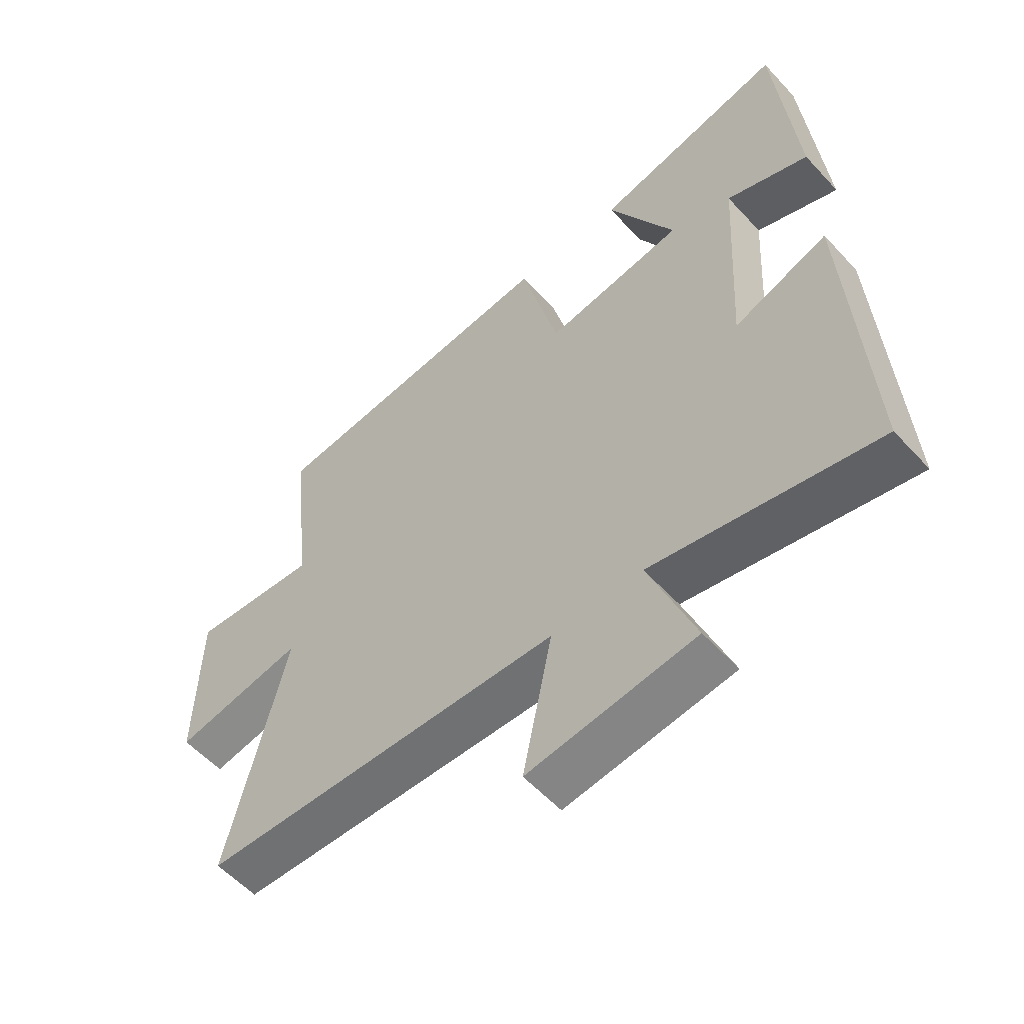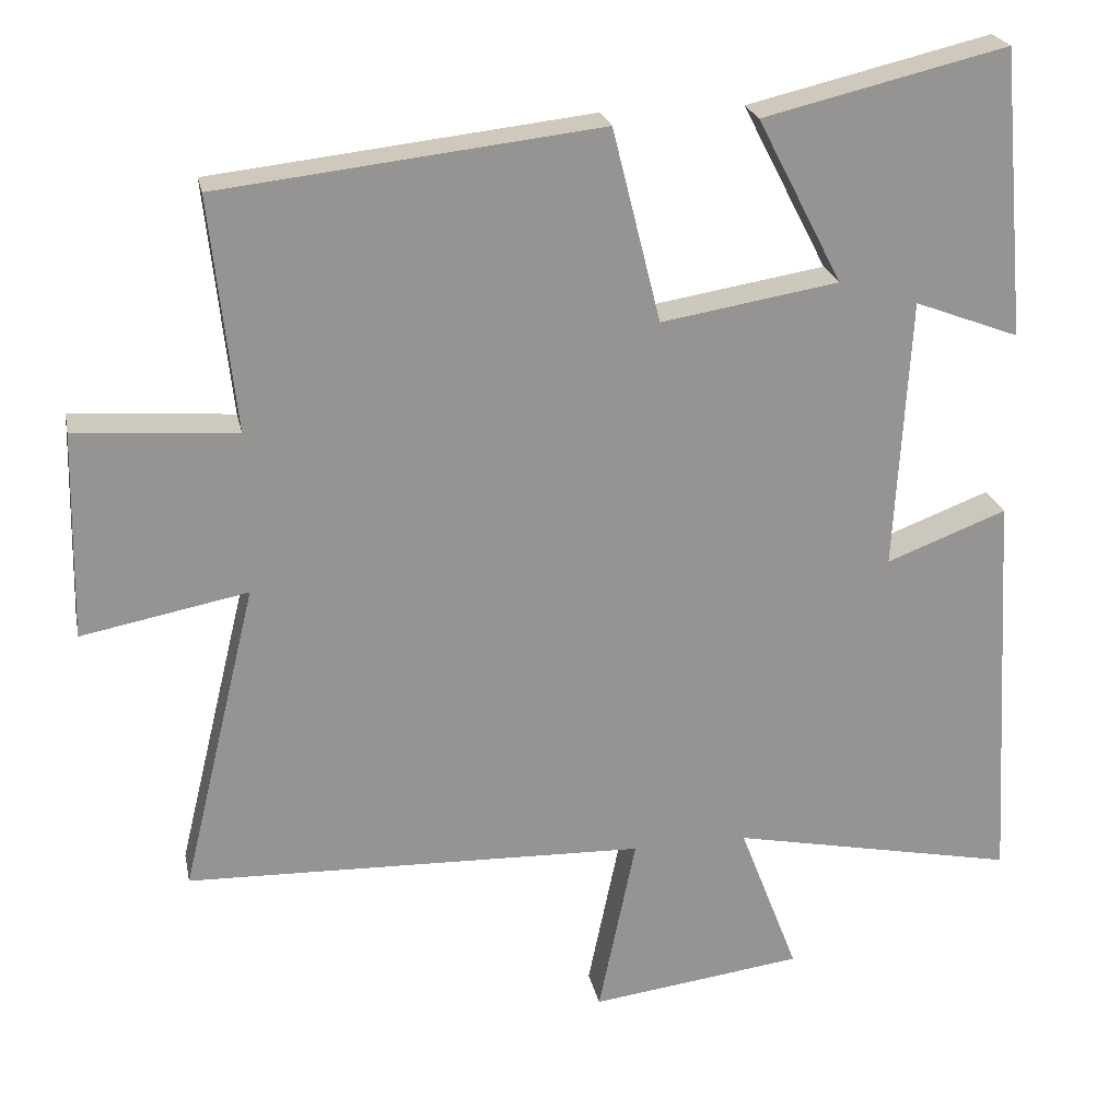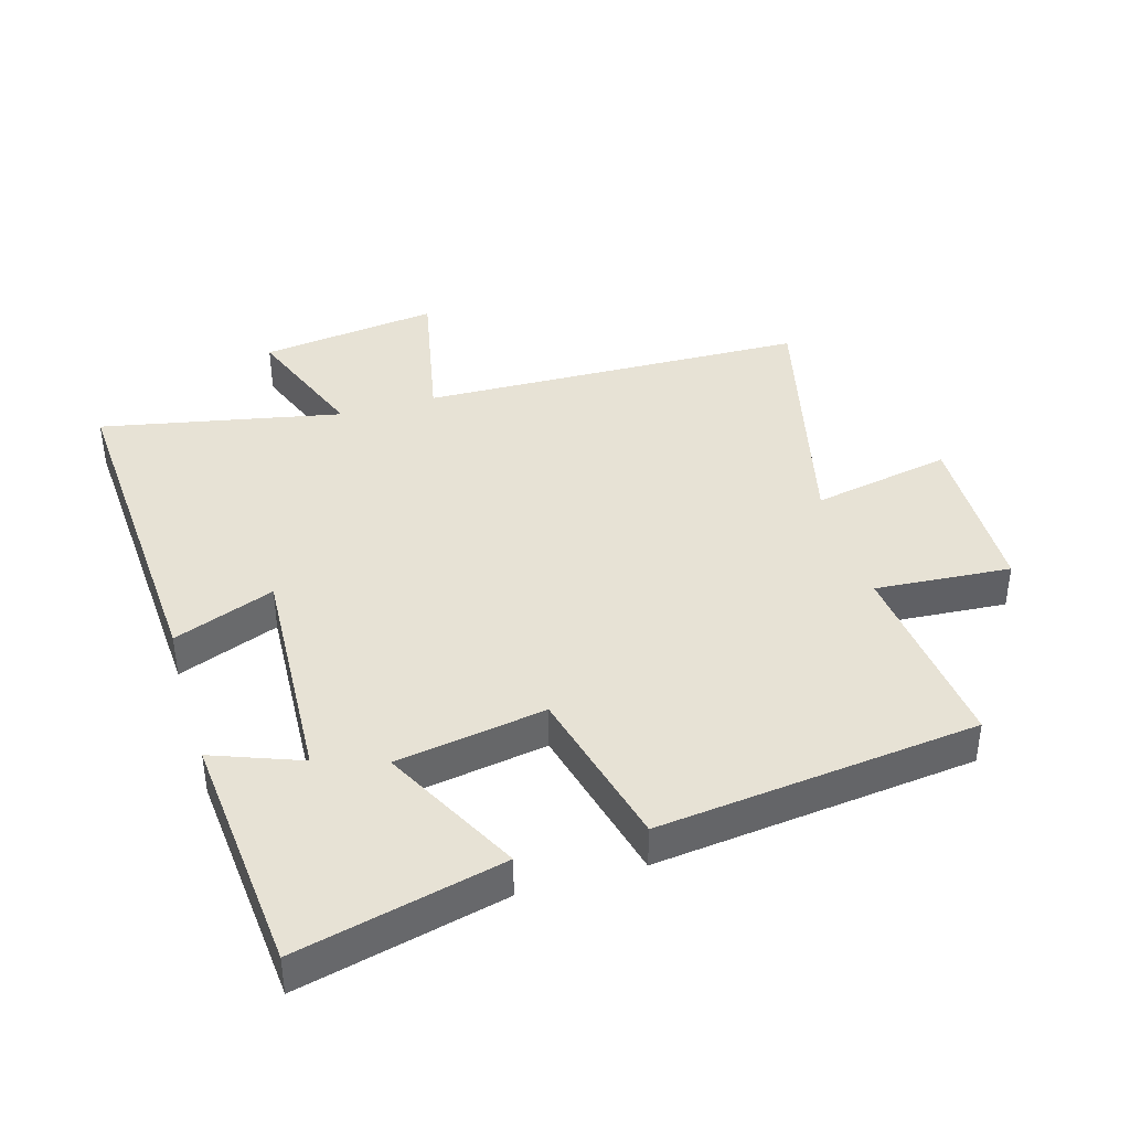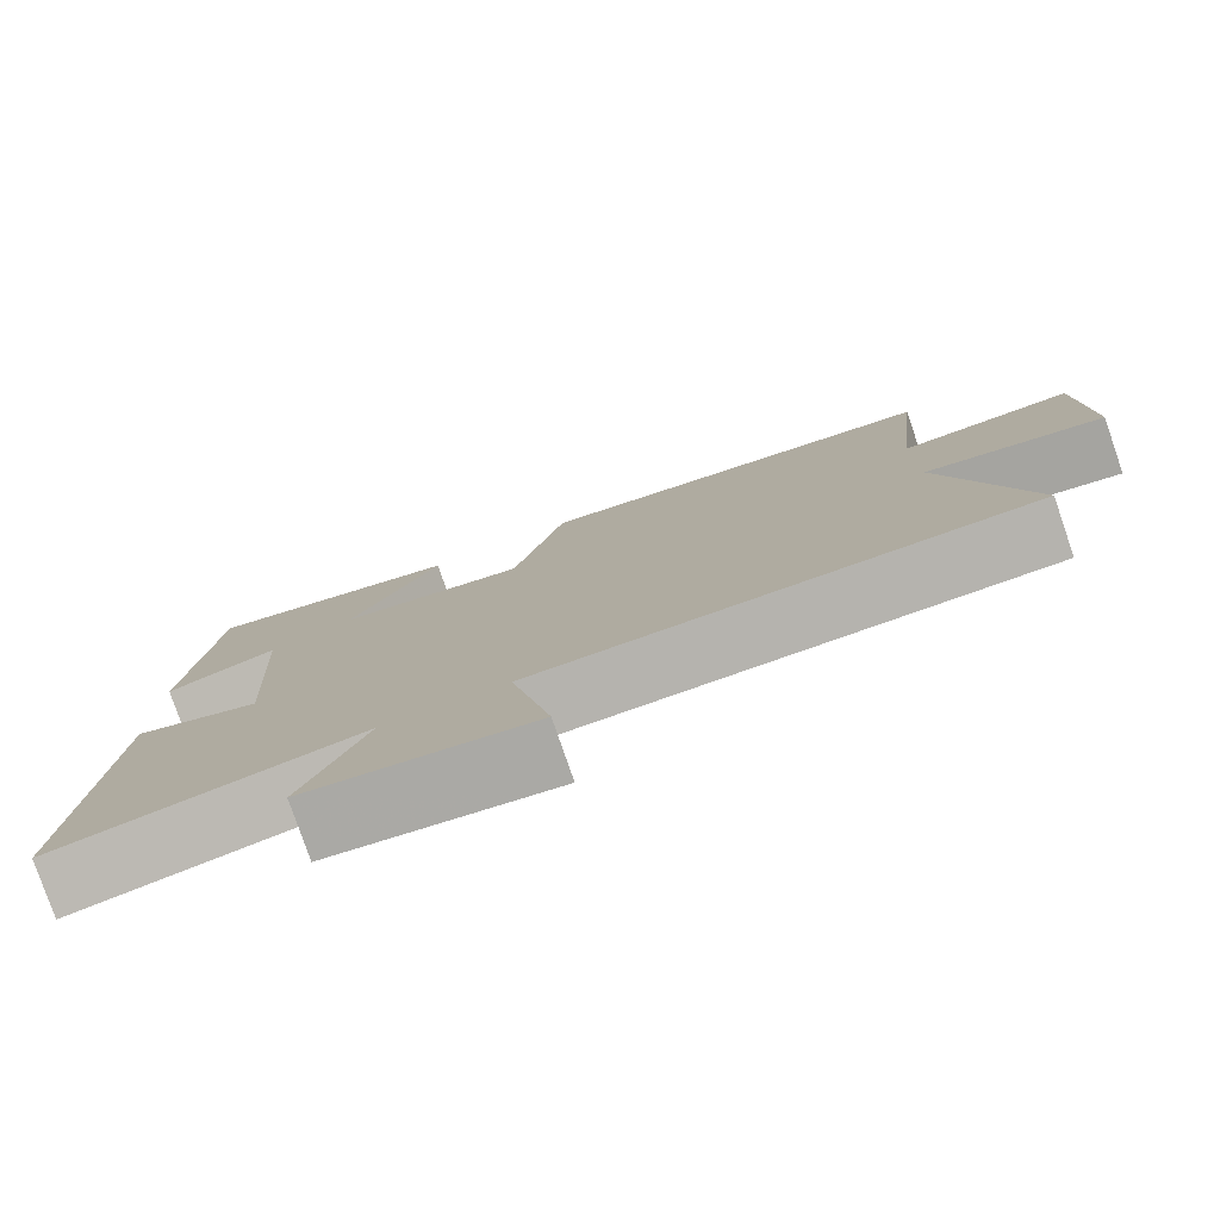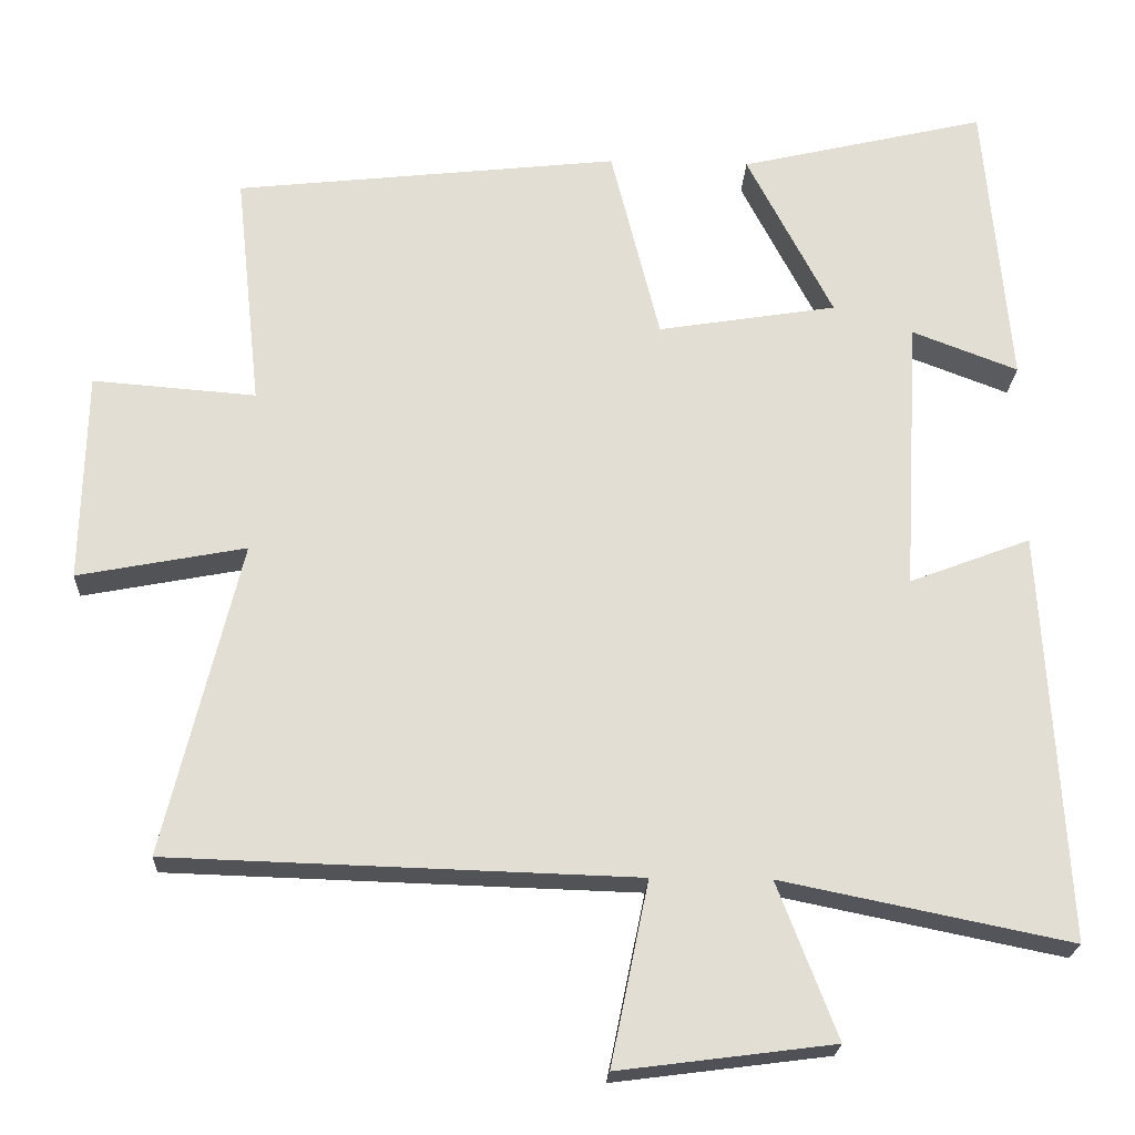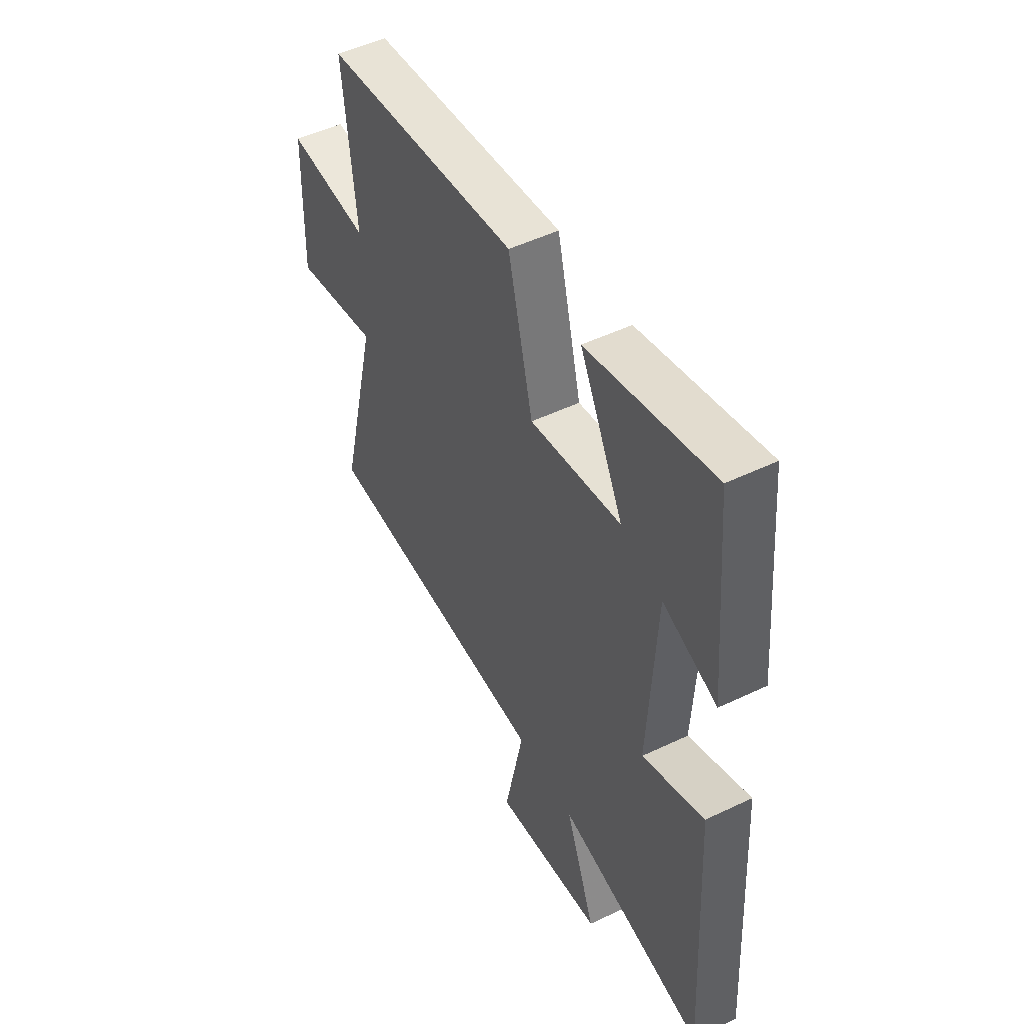
<metadata>
{"format":"obj","ext":"obj","renderer":"f3d","projection":"perspective","resolution":1024,"background":"white","views":[{"elev":-56.4,"azim":-138.2,"up":"+Z"},{"elev":23.0,"azim":168.6,"up":"+Z"},{"elev":40.4,"azim":-16.5,"up":"+Y"},{"elev":-79.4,"azim":19.0,"up":"+Z"},{"elev":-22.0,"azim":177.2,"up":"+Z"},{"elev":49.9,"azim":-117.8,"up":"+Z"}]}
</metadata>
<code>
v 0.598 0.07 -0.482
v -0.004 0.07 -0.5
v 0.045 0.07 -0.737
v -0.233 0.07 -0.701
v -0.156 0.07 -0.5
v -0.53 0.07 -0.576
v -0.5 0.07 -0.045
v -0.343 0.07 -0.105
v -0.363 0.07 0.251
v -0.5 0.07 0.199
v -0.467 0.07 0.576
v -0.148 0.07 0.5
v -0.259 0.07 0.285
v -0.027 0.07 0.247
v 0.036 0.07 0.5
v 0.533 0.07 0.444
v 0.5 0.07 0.138
v 0.711 0.07 0.154
v 0.717 0.07 -0.118
v 0.5 0.07 -0.076
v 0.598 0 -0.482
v -0.004 0 -0.5
v 0.045 0 -0.737
v -0.233 0 -0.701
v -0.156 0 -0.5
v -0.53 0 -0.576
v -0.5 0 -0.045
v -0.343 0 -0.105
v -0.363 0 0.251
v -0.5 0 0.199
v -0.467 0 0.576
v -0.148 0 0.5
v -0.259 0 0.285
v -0.027 0 0.247
v 0.036 0 0.5
v 0.533 0 0.444
v 0.5 0 0.138
v 0.711 0 0.154
v 0.717 0 -0.118
v 0.5 0 -0.076
f 17 18 19 20
f 14 15 16 17
f 13 14 17 20
f 11 12 13
f 9 10 11
f 9 11 13
f 8 9 13 20
f 5 6 7 8
f 2 3 4 5
f 5 8 20
f 1 2 5 20
f 40 39 38 37
f 37 36 35 34
f 40 37 34 33
f 33 32 31
f 31 30 29
f 33 31 29
f 40 33 29 28
f 28 27 26 25
f 25 24 23 22
f 40 28 25
f 40 25 22 21
f 1 21 22 2
f 2 22 23 3
f 3 23 24 4
f 4 24 25 5
f 5 25 26 6
f 6 26 27 7
f 7 27 28 8
f 8 28 29 9
f 9 29 30 10
f 10 30 31 11
f 11 31 32 12
f 12 32 33 13
f 13 33 34 14
f 14 34 35 15
f 15 35 36 16
f 16 36 37 17
f 17 37 38 18
f 18 38 39 19
f 19 39 40 20
f 20 40 21 1

</code>
